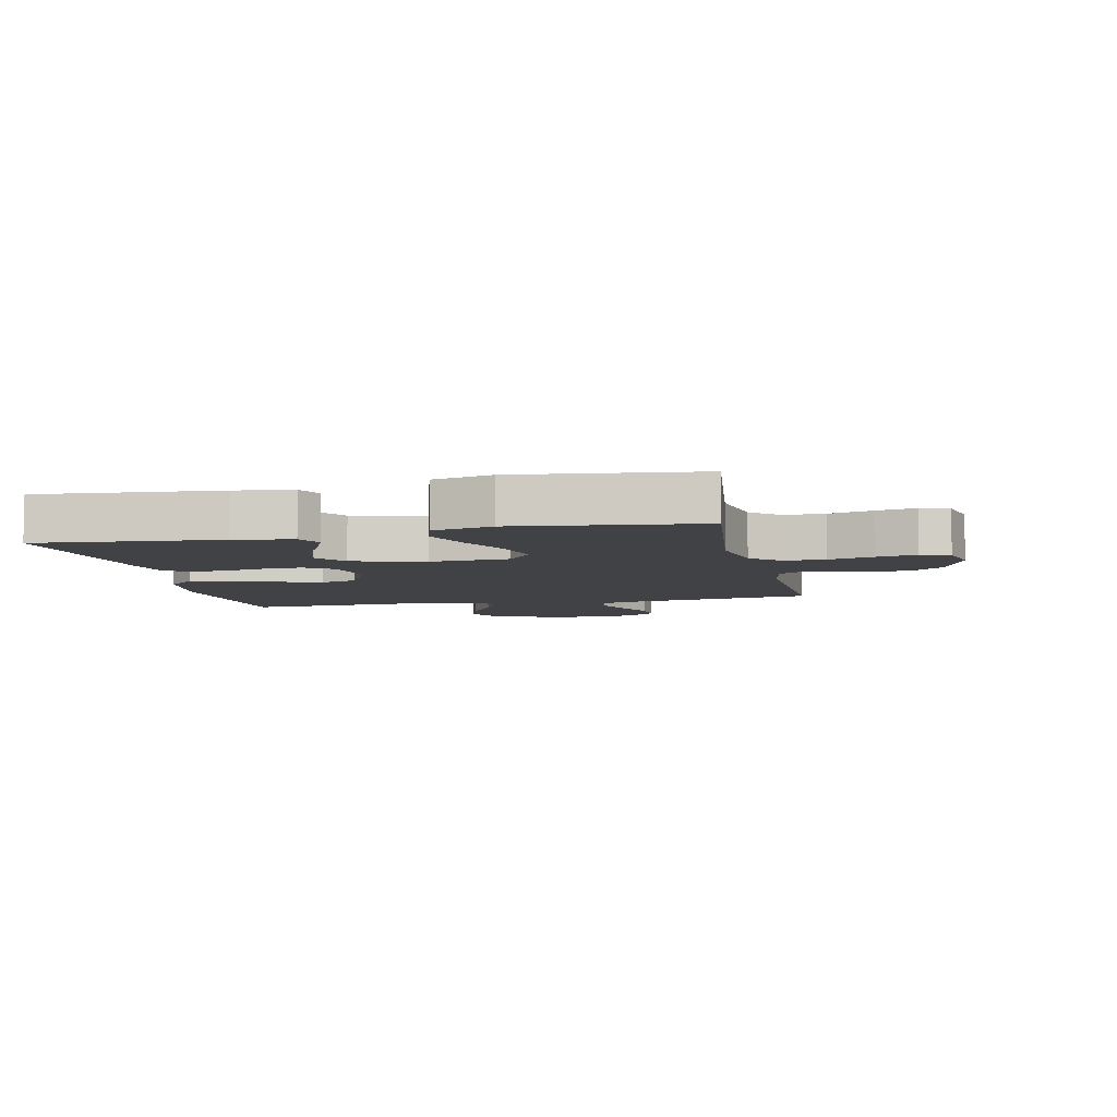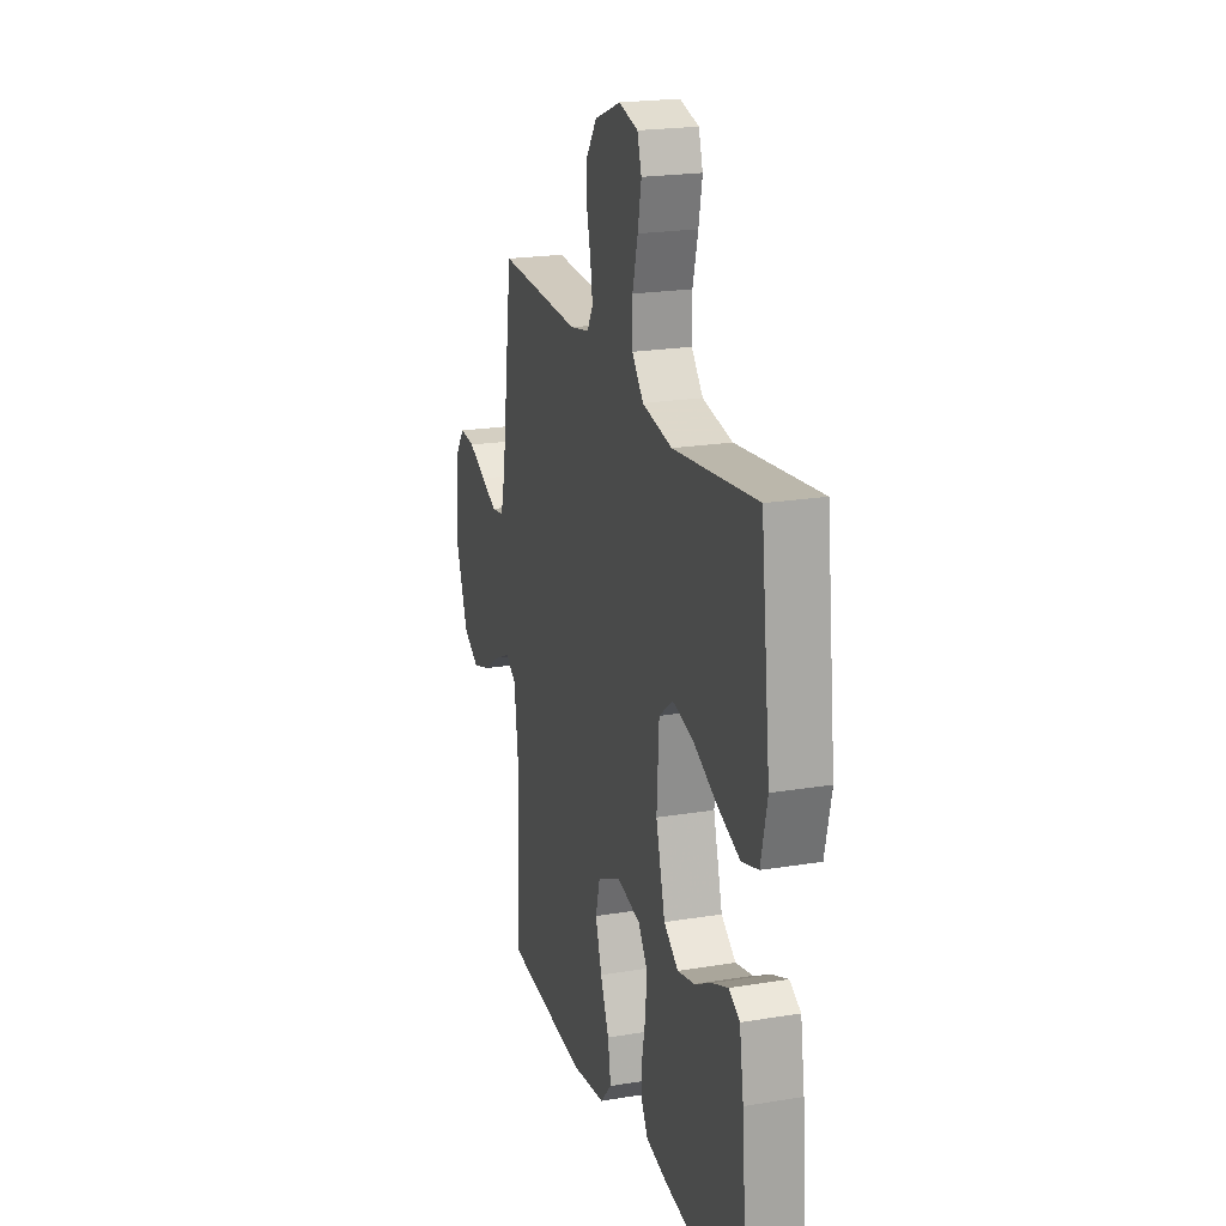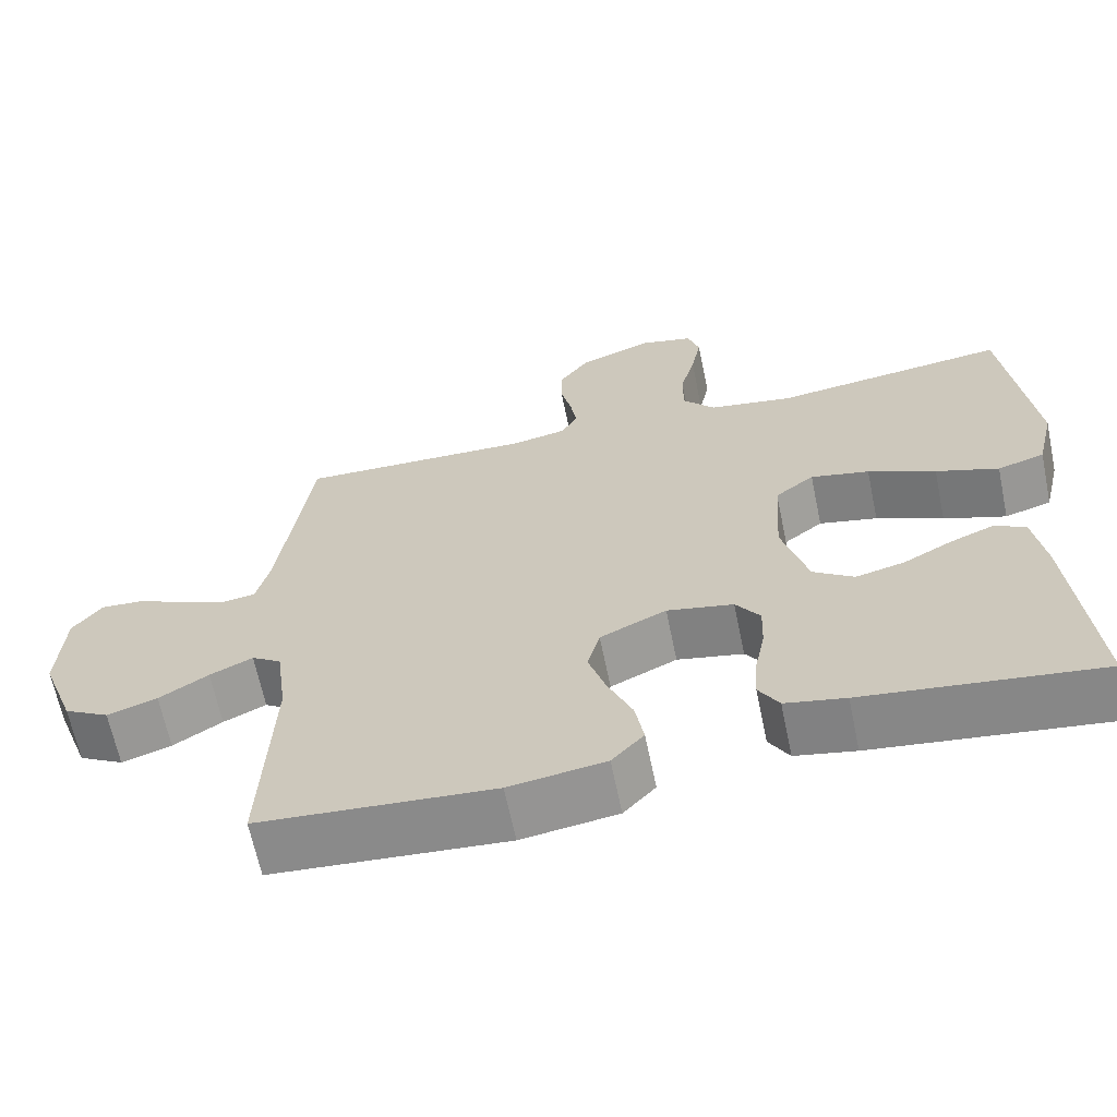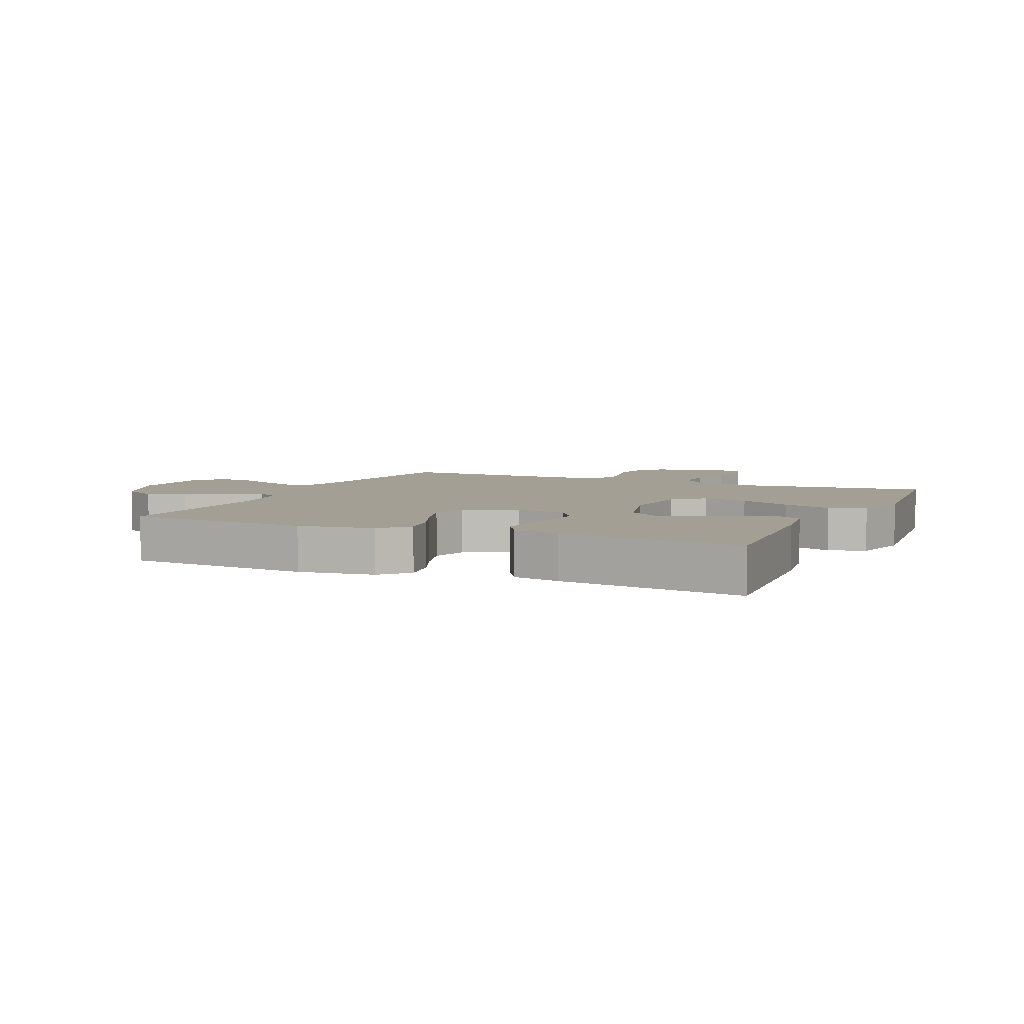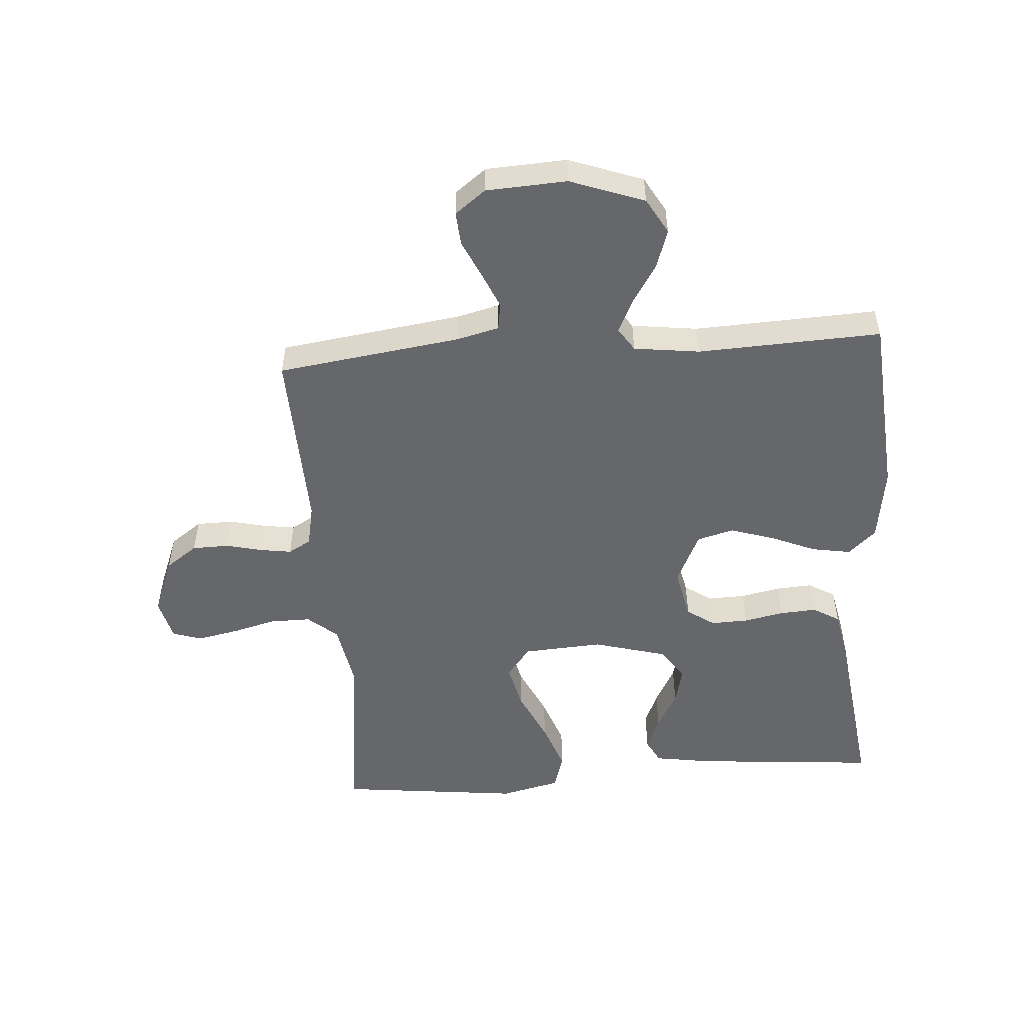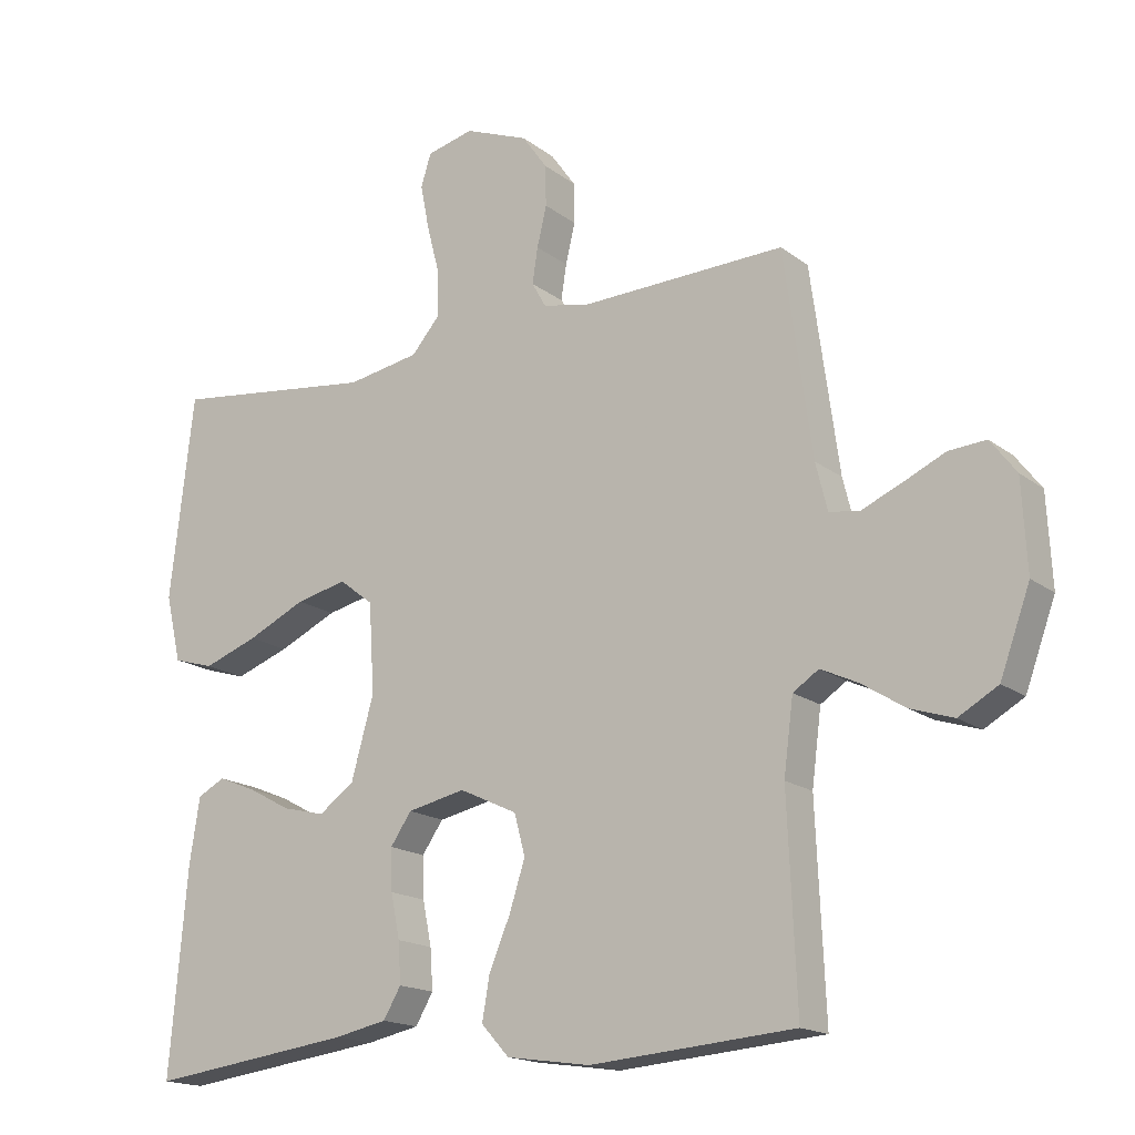
<metadata>
{"format":"obj","ext":"obj","renderer":"f3d","projection":"perspective","resolution":1024,"background":"white","views":[{"elev":-6.6,"azim":-77.7,"up":"+Y"},{"elev":21.3,"azim":-106.4,"up":"+Z"},{"elev":-65.1,"azim":-168.3,"up":"+Z"},{"elev":5.5,"azim":-155.7,"up":"+Y"},{"elev":-52.0,"azim":94.2,"up":"+Y"},{"elev":-16.9,"azim":34.2,"up":"+Z"}]}
</metadata>
<code>
v 0.5 0.07 -0.5
v 0.2 0.07 -0.524
v 0.077 0.07 -0.506
v 0.036 0.07 -0.461
v 0.047 0.07 -0.397
v 0.078 0.07 -0.324
v 0.101 0.07 -0.252
v 0.085 0.07 -0.192
v 0 0.07 -0.152
v -0.085 0.07 -0.17
v -0.116 0.07 -0.215
v -0.114 0.07 -0.276
v -0.101 0.07 -0.341
v -0.097 0.07 -0.401
v -0.123 0.07 -0.445
v -0.2 0.07 -0.461
v -0.5 0.07 -0.5
v -0.474 0.07 -0.2
v -0.459 0.07 -0.105
v -0.419 0.07 -0.084
v -0.363 0.07 -0.107
v -0.3 0.07 -0.141
v -0.238 0.07 -0.156
v -0.186 0.07 -0.119
v -0.153 0.07 0
v -0.161 0.07 0.131
v -0.211 0.07 0.17
v -0.286 0.07 0.153
v -0.372 0.07 0.113
v -0.452 0.07 0.084
v -0.512 0.07 0.102
v -0.535 0.07 0.2
v -0.5 0.07 0.5
v -0.2 0.07 0.463
v -0.093 0.07 0.482
v -0.052 0.07 0.53
v -0.052 0.07 0.597
v -0.071 0.07 0.67
v -0.084 0.07 0.736
v -0.069 0.07 0.784
v 0 0.07 0.801
v 0.094 0.07 0.764
v 0.131 0.07 0.712
v 0.132 0.07 0.652
v 0.118 0.07 0.593
v 0.11 0.07 0.541
v 0.131 0.07 0.504
v 0.2 0.07 0.49
v 0.5 0.07 0.5
v 0.541 0.07 0.2
v 0.558 0.07 0.131
v 0.602 0.07 0.124
v 0.66 0.07 0.149
v 0.723 0.07 0.178
v 0.778 0.07 0.182
v 0.816 0.07 0.132
v 0.823 0.07 0
v 0.779 0.07 -0.121
v 0.721 0.07 -0.154
v 0.657 0.07 -0.133
v 0.594 0.07 -0.093
v 0.539 0.07 -0.067
v 0.501 0.07 -0.092
v 0.487 0.07 -0.2
v 0.5 0 -0.5
v 0.2 0 -0.524
v 0.077 0 -0.506
v 0.036 0 -0.461
v 0.047 0 -0.397
v 0.078 0 -0.324
v 0.101 0 -0.252
v 0.085 0 -0.192
v 0 0 -0.152
v -0.085 0 -0.17
v -0.116 0 -0.215
v -0.114 0 -0.276
v -0.101 0 -0.341
v -0.097 0 -0.401
v -0.123 0 -0.445
v -0.2 0 -0.461
v -0.5 0 -0.5
v -0.474 0 -0.2
v -0.459 0 -0.105
v -0.419 0 -0.084
v -0.363 0 -0.107
v -0.3 0 -0.141
v -0.238 0 -0.156
v -0.186 0 -0.119
v -0.153 0 0
v -0.161 0 0.131
v -0.211 0 0.17
v -0.286 0 0.153
v -0.372 0 0.113
v -0.452 0 0.084
v -0.512 0 0.102
v -0.535 0 0.2
v -0.5 0 0.5
v -0.2 0 0.463
v -0.093 0 0.482
v -0.052 0 0.53
v -0.052 0 0.597
v -0.071 0 0.67
v -0.084 0 0.736
v -0.069 0 0.784
v 0 0 0.801
v 0.094 0 0.764
v 0.131 0 0.712
v 0.132 0 0.652
v 0.118 0 0.593
v 0.11 0 0.541
v 0.131 0 0.504
v 0.2 0 0.49
v 0.5 0 0.5
v 0.541 0 0.2
v 0.558 0 0.131
v 0.602 0 0.124
v 0.66 0 0.149
v 0.723 0 0.178
v 0.778 0 0.182
v 0.816 0 0.132
v 0.823 0 0
v 0.779 0 -0.121
v 0.721 0 -0.154
v 0.657 0 -0.133
v 0.594 0 -0.093
v 0.539 0 -0.067
v 0.501 0 -0.092
v 0.487 0 -0.2
f 59 60 61
f 58 59 61
f 57 58 61
f 56 57 61
f 55 56 61
f 54 55 61
f 53 54 61
f 52 53 61 62
f 51 52 62 63
f 48 49 50
f 50 51 63
f 48 50 63
f 47 48 63
f 43 44 45
f 42 43 45
f 41 42 45
f 40 41 45
f 39 40 45
f 38 39 45
f 37 38 45
f 36 37 45 46
f 35 36 46 47
f 32 33 34
f 31 32 34
f 30 31 34
f 29 30 34
f 28 29 34
f 34 35 47
f 28 34 47
f 27 28 47
f 20 21 22
f 19 20 22
f 18 19 22
f 17 18 22
f 16 17 22
f 15 16 22
f 14 15 22
f 13 14 22
f 12 13 22
f 11 12 22 23
f 10 11 23 24
f 4 5 6
f 3 4 6
f 2 3 6
f 1 2 6
f 64 1 6
f 64 6 7
f 47 63 64
f 27 47 64
f 26 27 64
f 25 26 64
f 9 10 24 25
f 8 9 25 64
f 7 8 64
f 125 124 123
f 125 123 122
f 125 122 121
f 125 121 120
f 125 120 119
f 125 119 118
f 125 118 117
f 126 125 117 116
f 127 126 116 115
f 114 113 112
f 127 115 114
f 127 114 112
f 127 112 111
f 109 108 107
f 109 107 106
f 109 106 105
f 109 105 104
f 109 104 103
f 109 103 102
f 109 102 101
f 110 109 101 100
f 111 110 100 99
f 98 97 96
f 98 96 95
f 98 95 94
f 98 94 93
f 98 93 92
f 111 99 98
f 111 98 92
f 111 92 91
f 86 85 84
f 86 84 83
f 86 83 82
f 86 82 81
f 86 81 80
f 86 80 79
f 86 79 78
f 86 78 77
f 86 77 76
f 87 86 76 75
f 88 87 75 74
f 70 69 68
f 70 68 67
f 70 67 66
f 70 66 65
f 70 65 128
f 71 70 128
f 128 127 111
f 128 111 91
f 128 91 90
f 128 90 89
f 89 88 74 73
f 128 89 73 72
f 128 72 71
f 1 65 66 2
f 2 66 67 3
f 3 67 68 4
f 4 68 69 5
f 5 69 70 6
f 6 70 71 7
f 7 71 72 8
f 8 72 73 9
f 9 73 74 10
f 10 74 75 11
f 11 75 76 12
f 12 76 77 13
f 13 77 78 14
f 14 78 79 15
f 15 79 80 16
f 16 80 81 17
f 17 81 82 18
f 18 82 83 19
f 19 83 84 20
f 20 84 85 21
f 21 85 86 22
f 22 86 87 23
f 23 87 88 24
f 24 88 89 25
f 25 89 90 26
f 26 90 91 27
f 27 91 92 28
f 28 92 93 29
f 29 93 94 30
f 30 94 95 31
f 31 95 96 32
f 32 96 97 33
f 33 97 98 34
f 34 98 99 35
f 35 99 100 36
f 36 100 101 37
f 37 101 102 38
f 38 102 103 39
f 39 103 104 40
f 40 104 105 41
f 41 105 106 42
f 42 106 107 43
f 43 107 108 44
f 44 108 109 45
f 45 109 110 46
f 46 110 111 47
f 47 111 112 48
f 48 112 113 49
f 49 113 114 50
f 50 114 115 51
f 51 115 116 52
f 52 116 117 53
f 53 117 118 54
f 54 118 119 55
f 55 119 120 56
f 56 120 121 57
f 57 121 122 58
f 58 122 123 59
f 59 123 124 60
f 60 124 125 61
f 61 125 126 62
f 62 126 127 63
f 63 127 128 64
f 64 128 65 1

</code>
